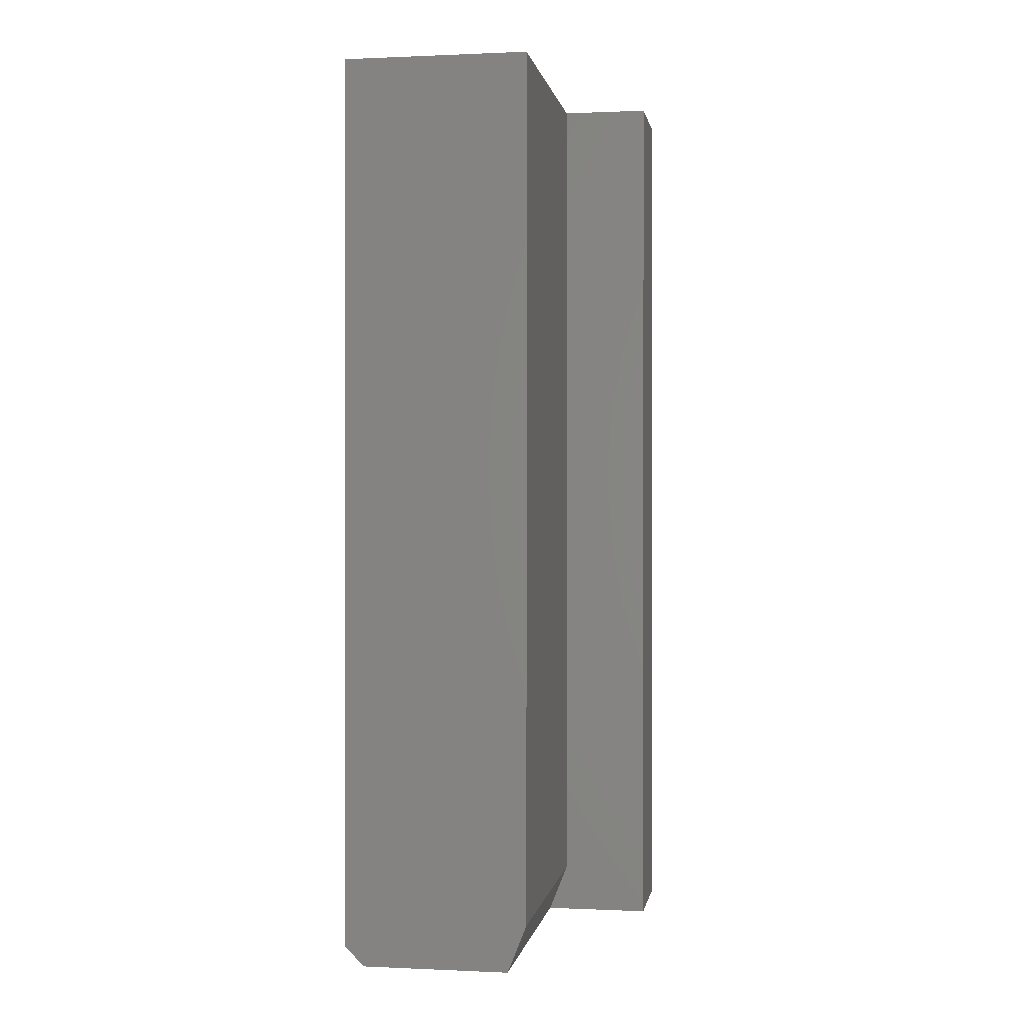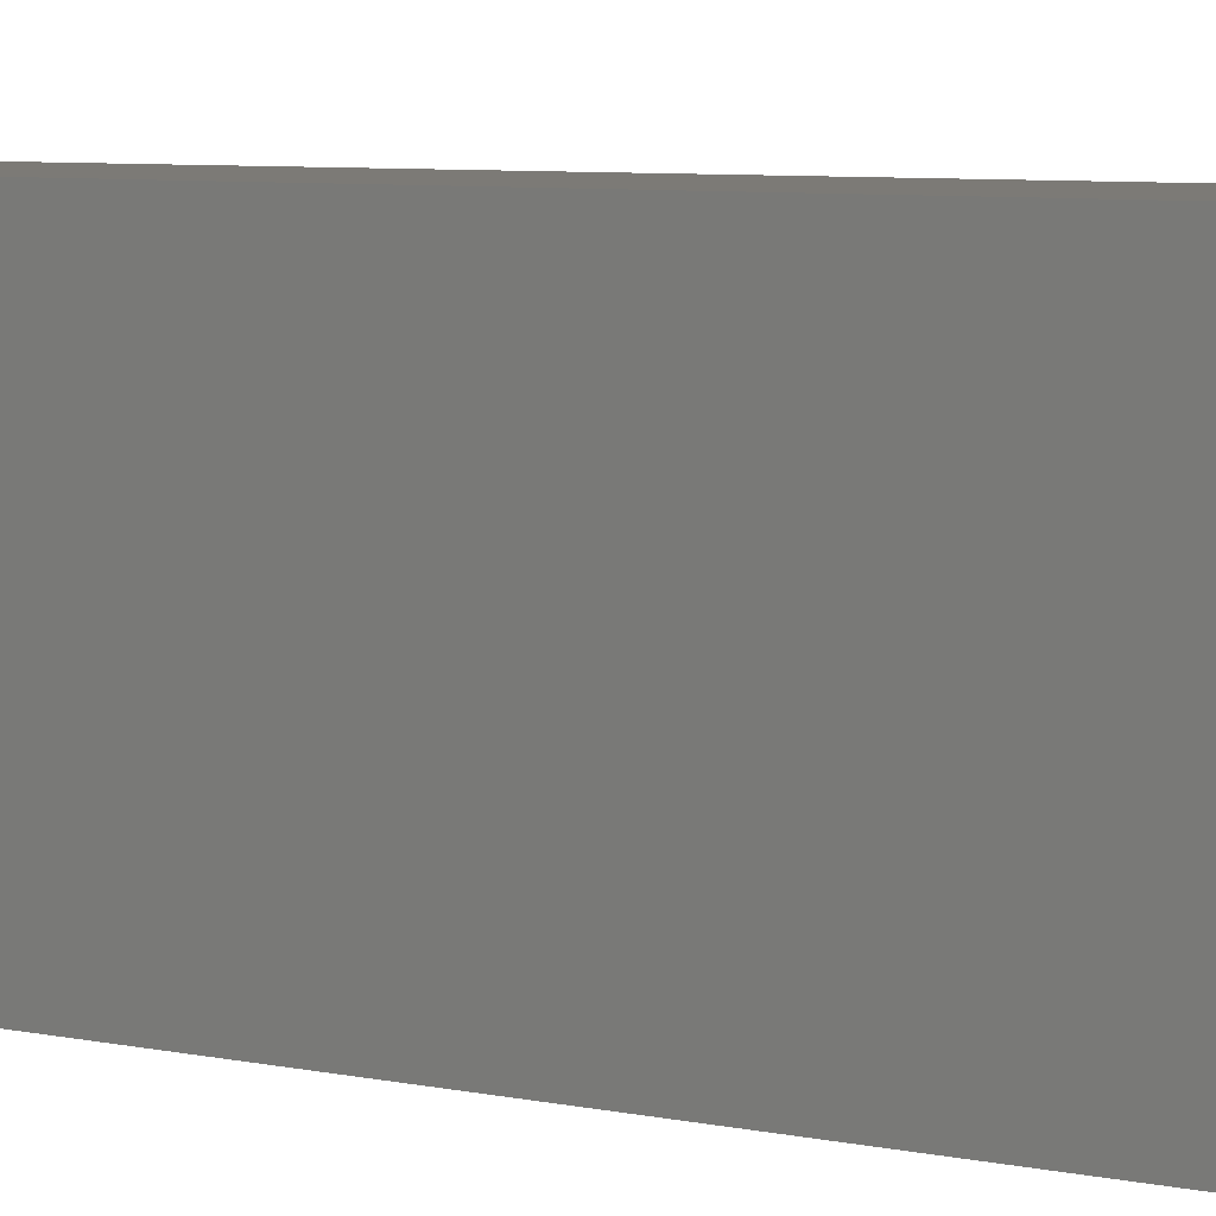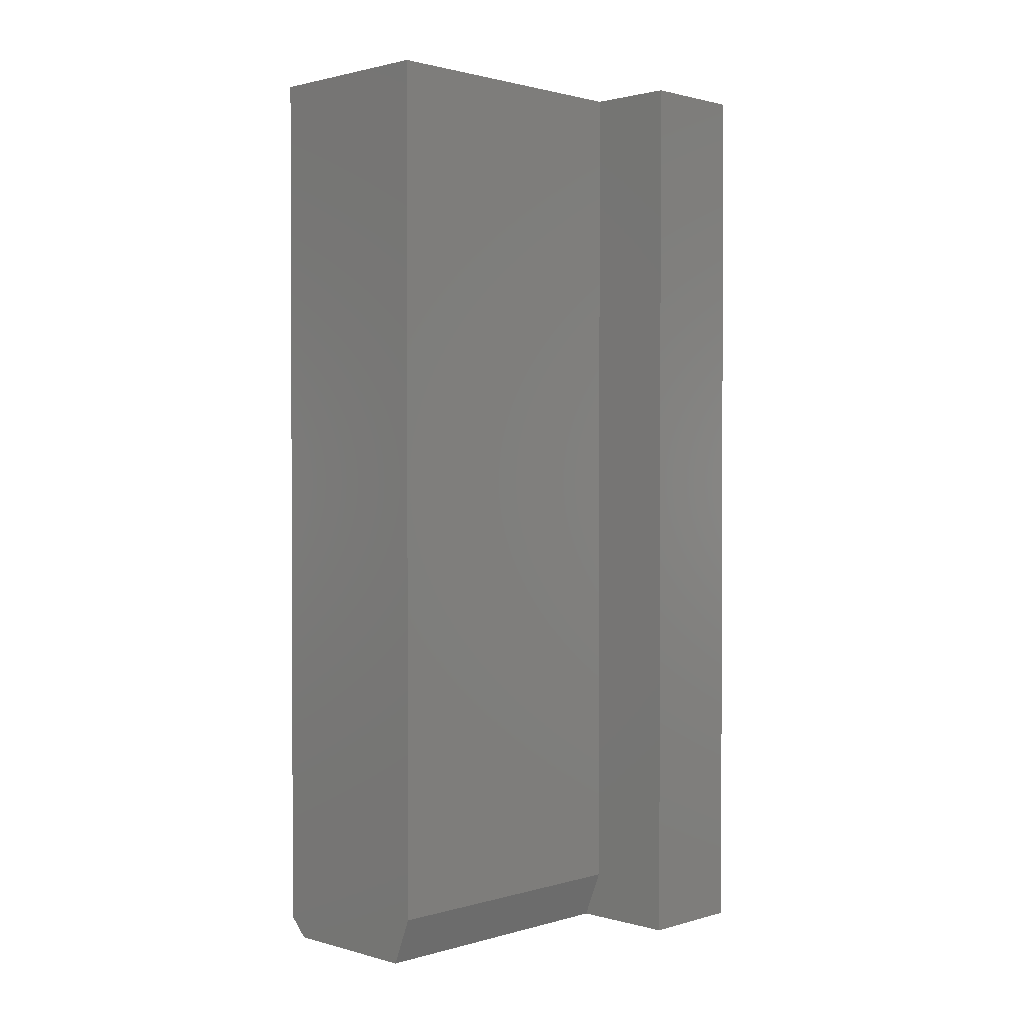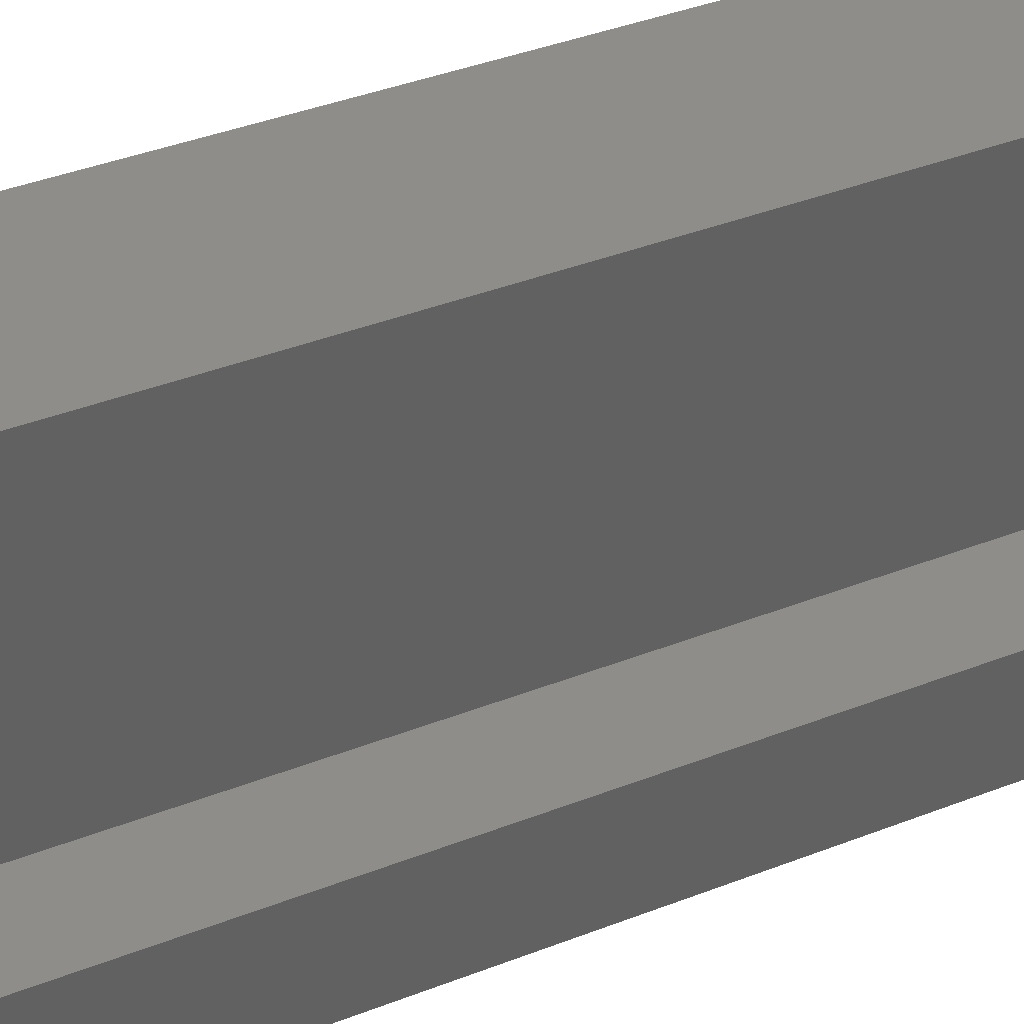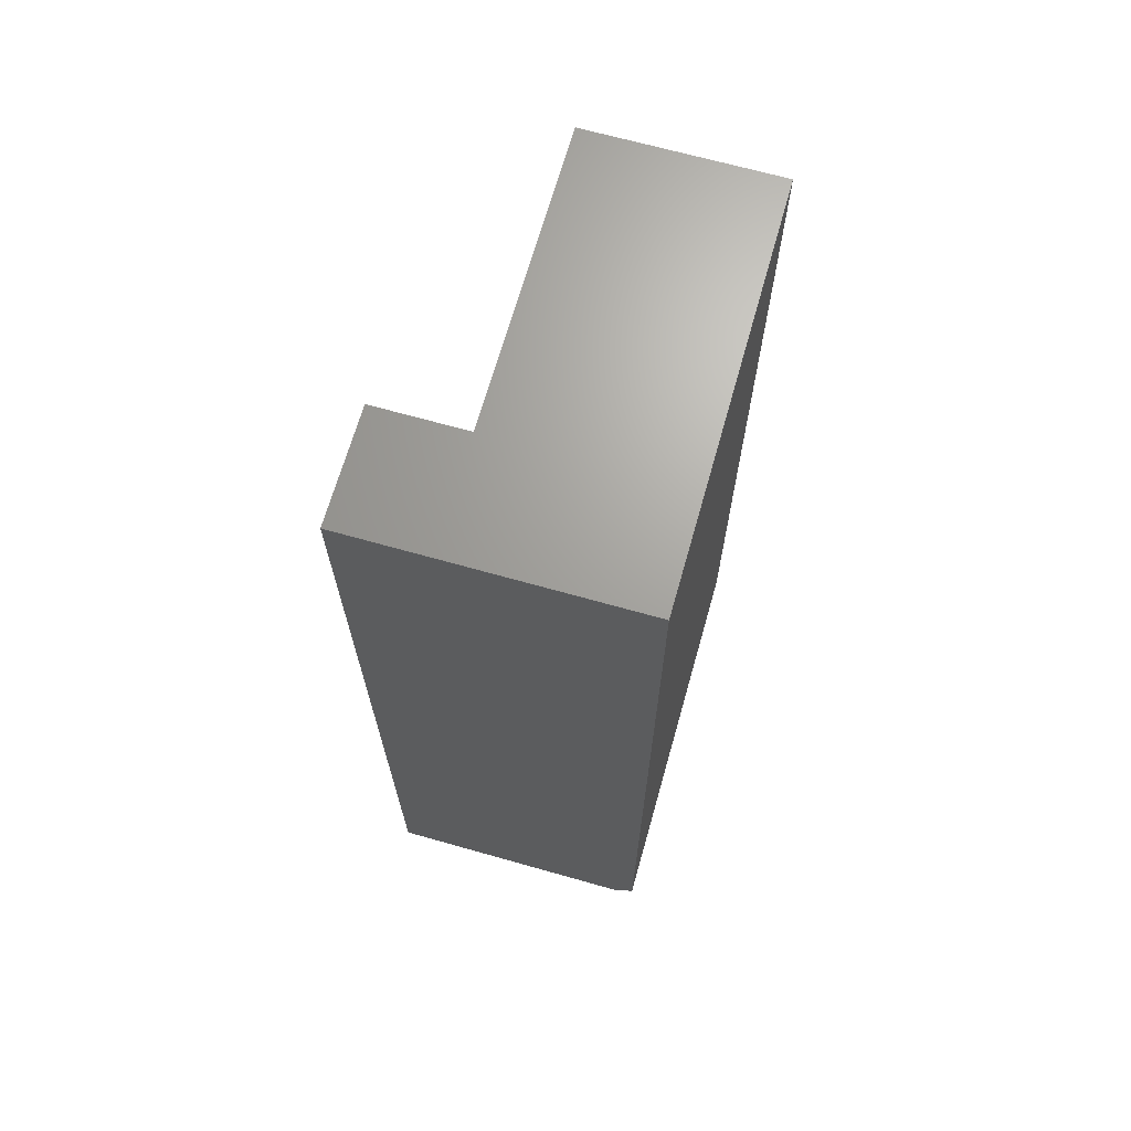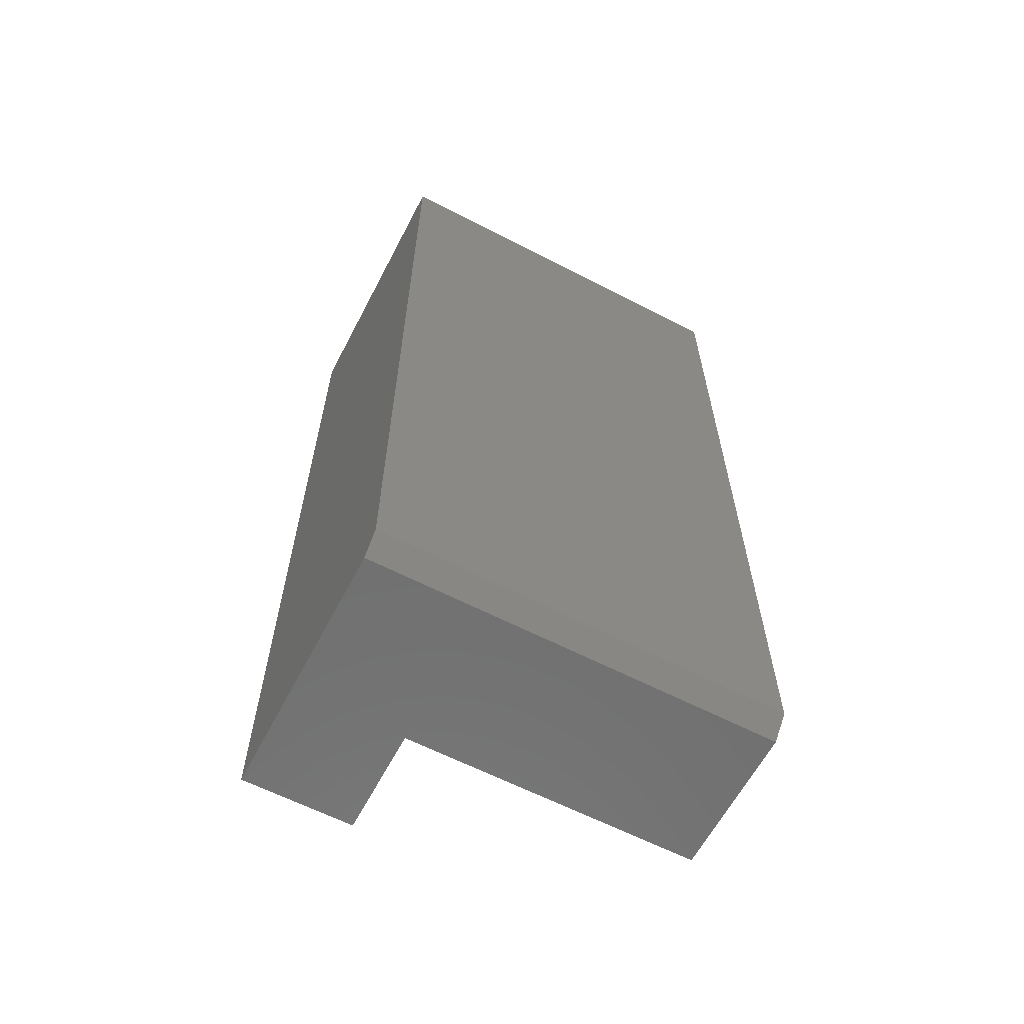
<metadata>
{"format":"stl","ext":"stl","renderer":"f3d","projection":"perspective","resolution":1024,"background":"white","views":[{"elev":0.4,"azim":9.6,"up":"+Y"},{"elev":7.7,"azim":-61.6,"up":"+Z"},{"elev":1.4,"azim":44.4,"up":"+Y"},{"elev":41.3,"azim":64.9,"up":"+Z"},{"elev":67.9,"azim":-164.2,"up":"+Y"},{"elev":-62.3,"azim":-117.6,"up":"+Y"}]}
</metadata>
<code>
# stl→obj: 16 verts, 28 faces
v 0.1363 0 0.3281
v 0.01562 0 0.3281
v 0.1363 -6.939e-18 0.0898
v 0.01562 0 -9.568e-19
v 0.2245 0 0.0898
v 0.2245 0 -1.375e-17
v 2.009e-17 0.75 0.3281
v 2.776e-17 0.01562 0.3281
v 0.152 0.75 0.3281
v 0.152 0.03906 0.3281
v 0 0.01562 0
v 0 0.75 0
v 0.2245 0.75 -1.375e-17
v 0.2245 0.75 0.0898
v 0.152 0.03906 0.0898
v 0.152 0.75 0.0898
f 1 2 3
f 3 2 4
f 3 4 5
f 5 4 6
f 7 8 9
f 9 8 10
f 8 2 10
f 10 2 1
f 8 7 11
f 11 7 12
f 4 11 6
f 6 11 12
f 6 12 13
f 8 11 2
f 2 11 4
f 6 13 5
f 5 13 14
f 15 16 10
f 10 16 9
f 3 5 15
f 15 5 14
f 15 14 16
f 10 1 15
f 15 1 3
f 9 16 7
f 7 16 12
f 16 14 12
f 12 14 13

</code>
